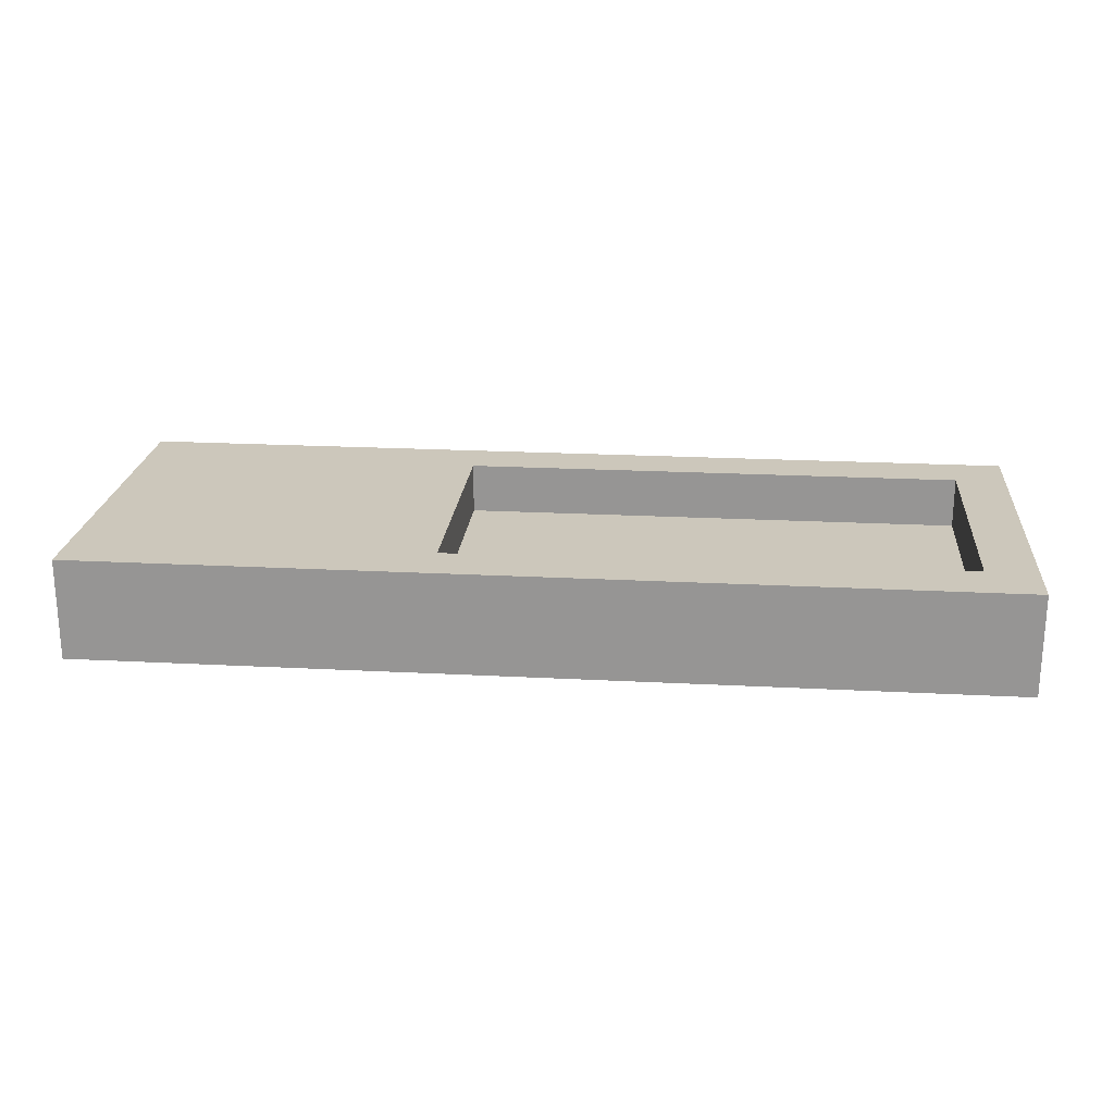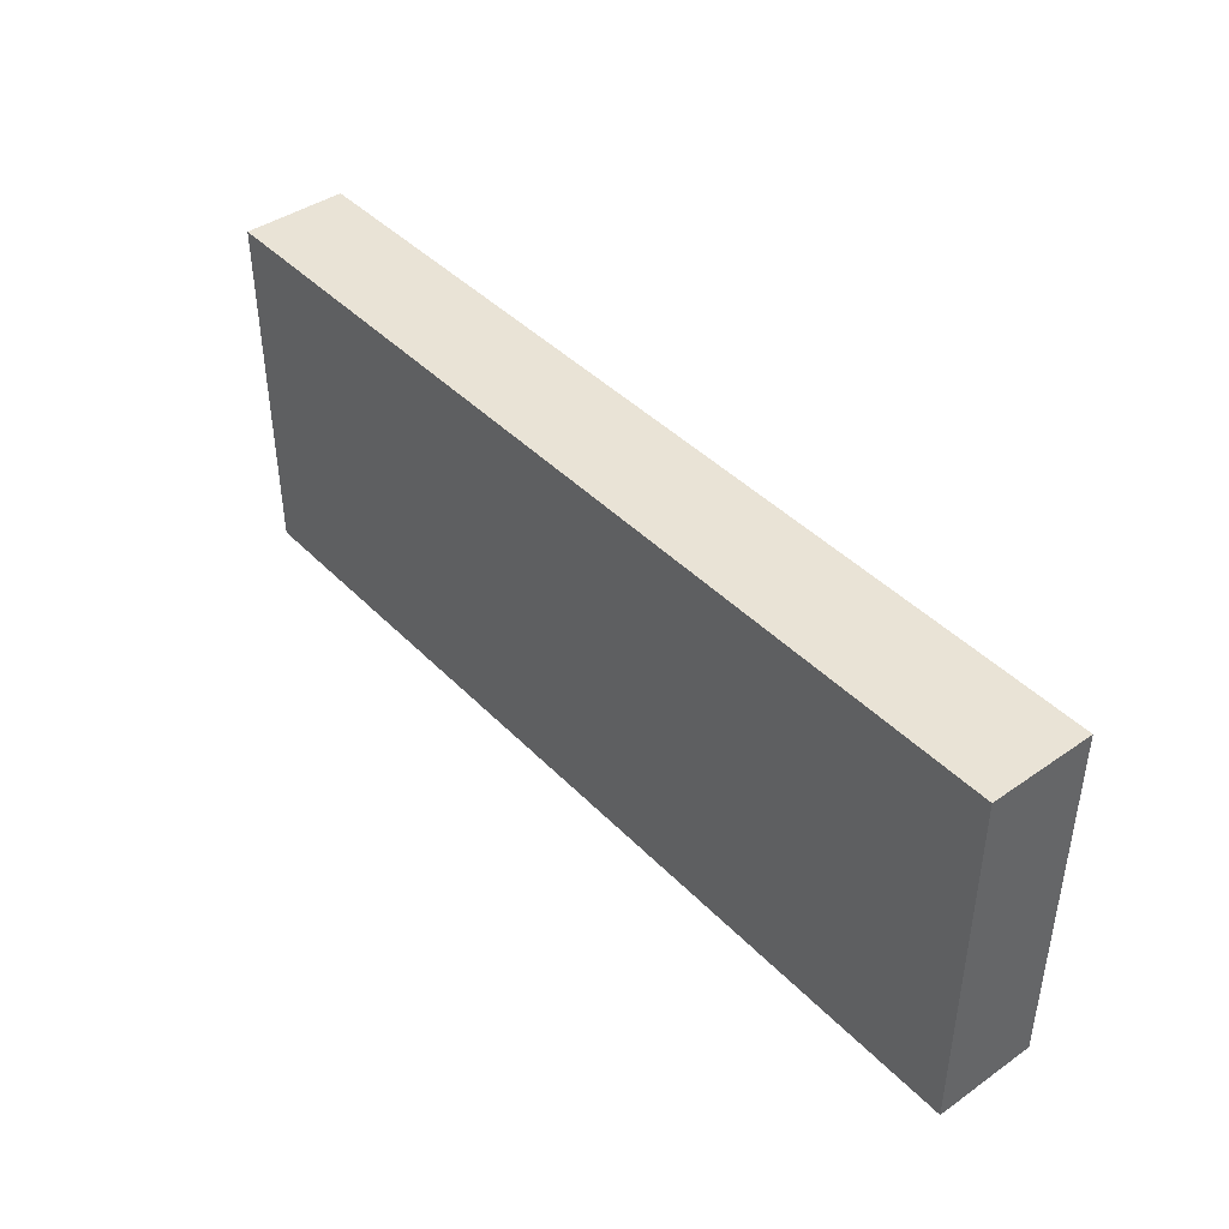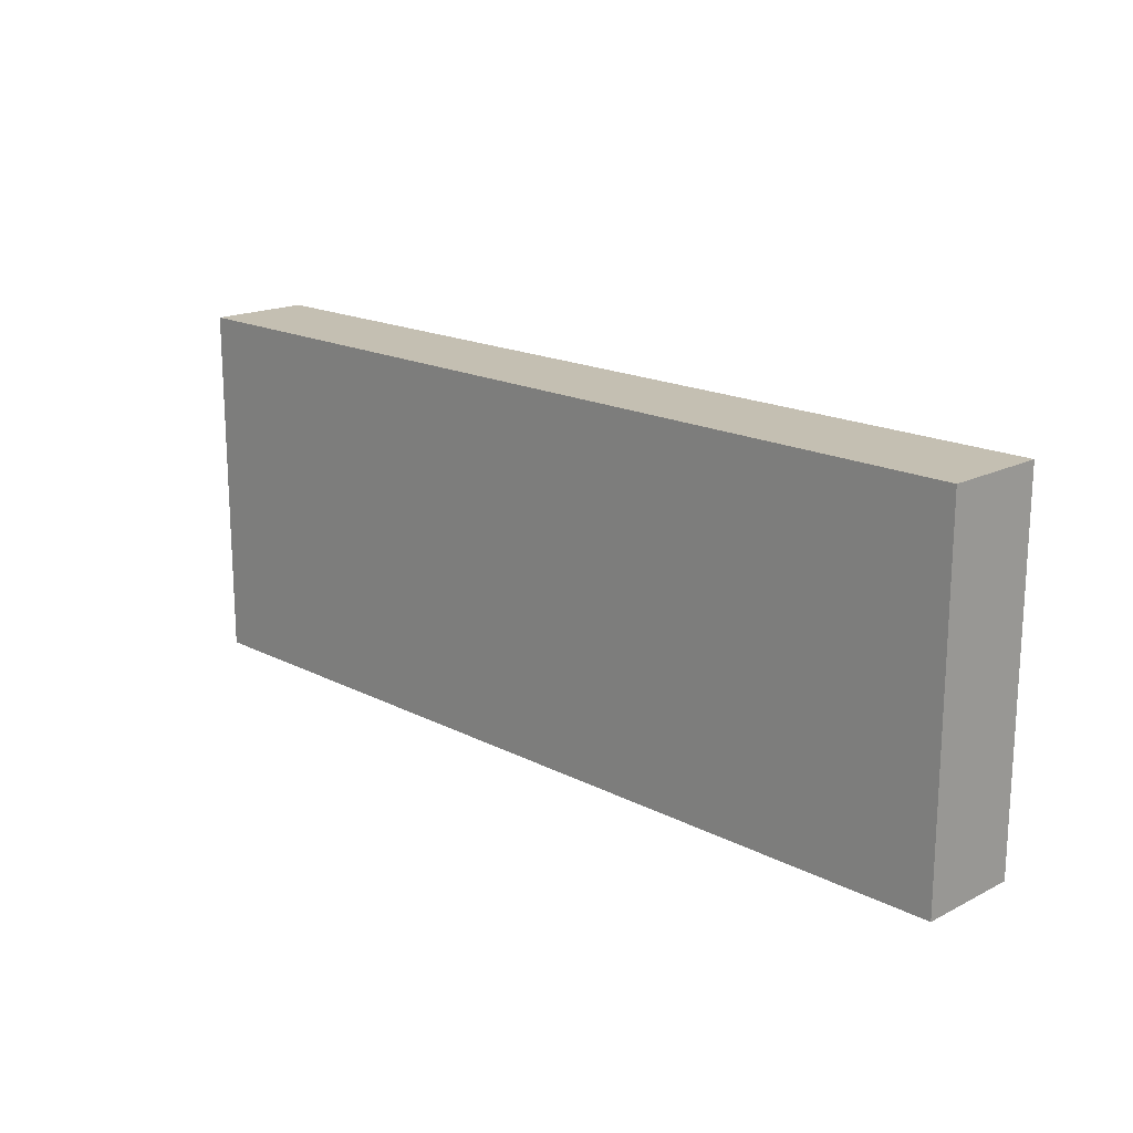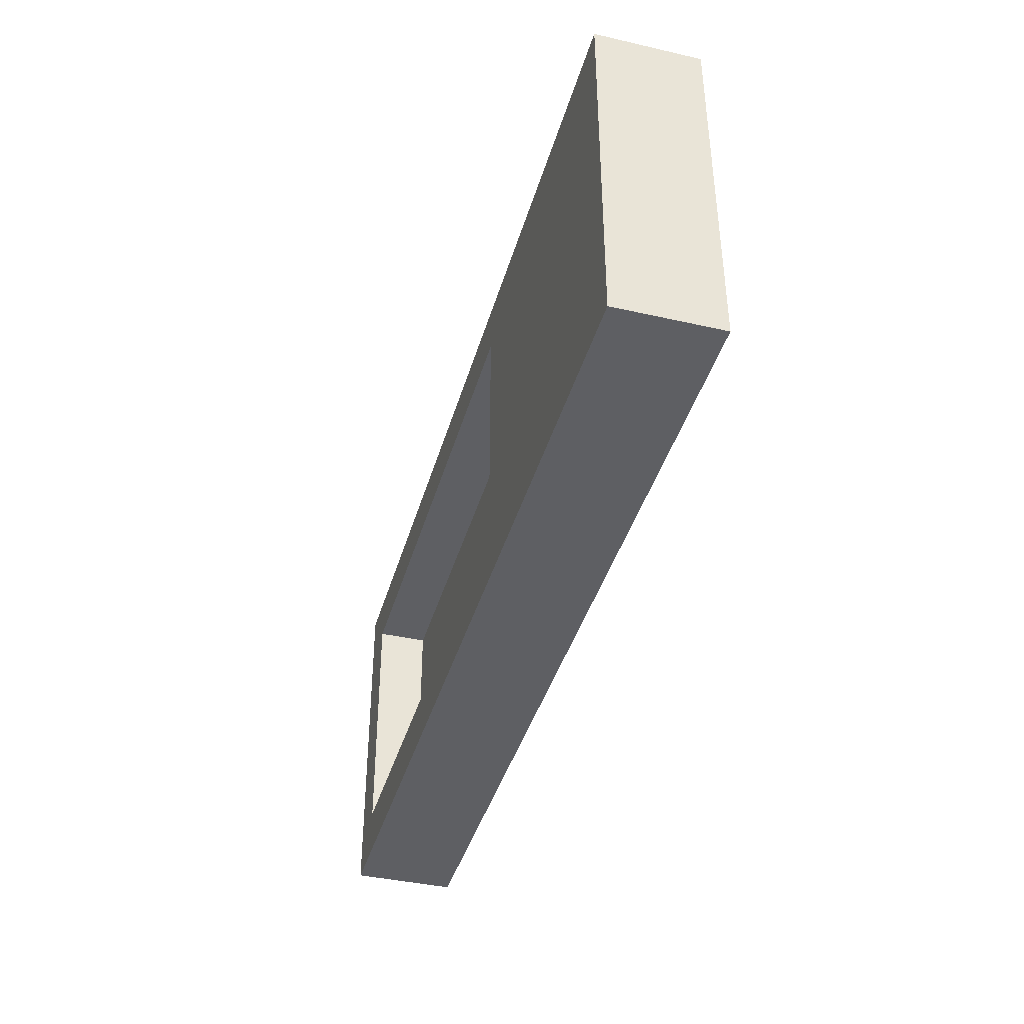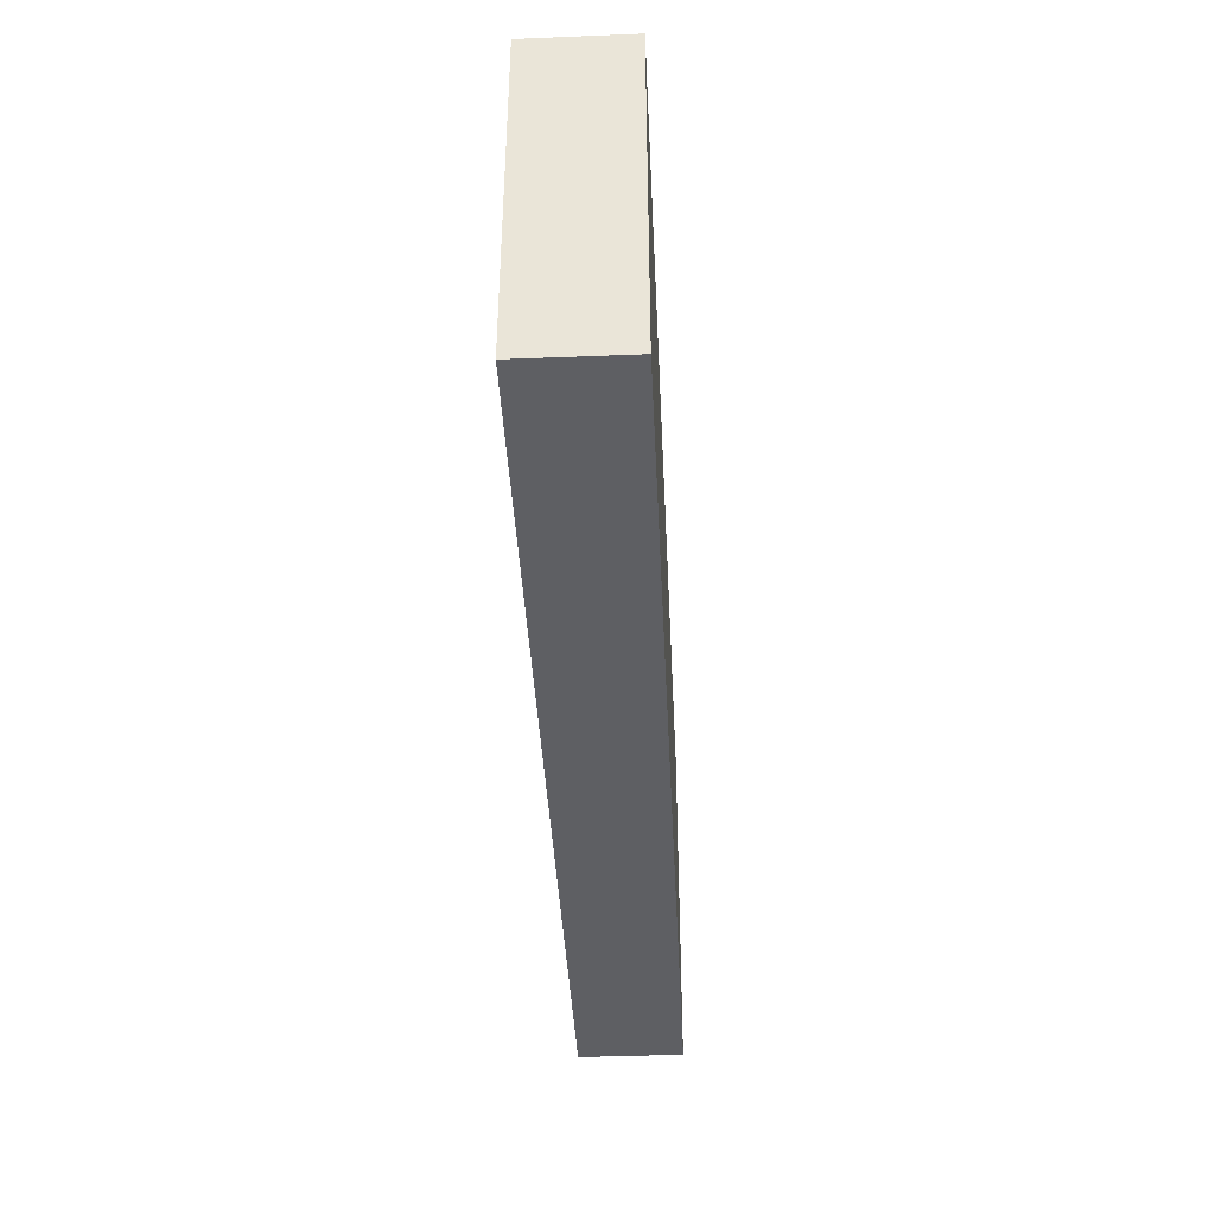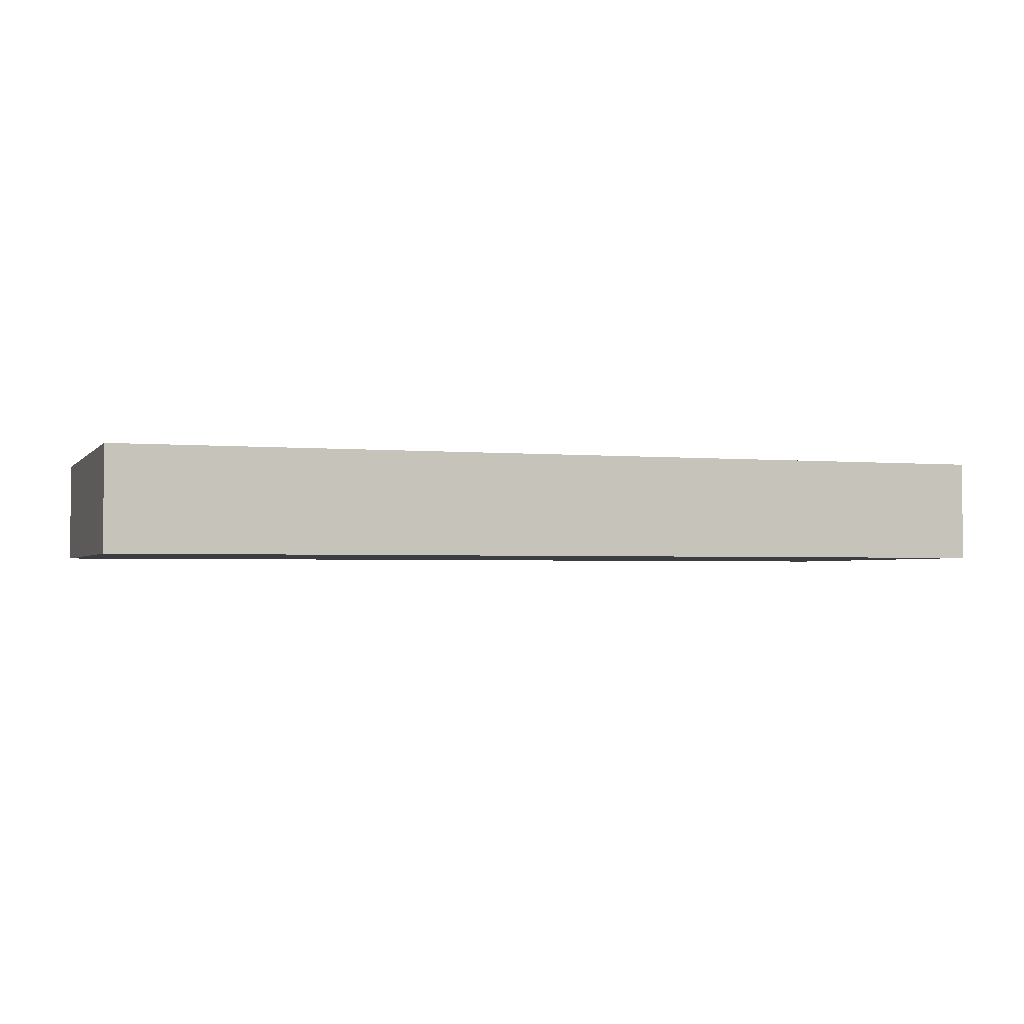
<metadata>
{"format":"obj","ext":"obj","renderer":"f3d","projection":"perspective","resolution":1024,"background":"white","views":[{"elev":21.7,"azim":5.3,"up":"+Y"},{"elev":42.3,"azim":50.2,"up":"+Z"},{"elev":17.6,"azim":45.3,"up":"+Z"},{"elev":-40.5,"azim":-105.6,"up":"+Z"},{"elev":-40.8,"azim":-87.2,"up":"+Z"},{"elev":-2.3,"azim":161.0,"up":"+Y"}]}
</metadata>
<code>
v -10 0 4
v -10 0 -3
v -10 1 4
v -10 1 3
v -10 1 2
v -10 1 1
v -10 1 -2
v -10 1 -3
v -10 2 4
v -10 2 3
v -10 2 2
v -10 2 1
v -10 2 -2
v -10 2 -3
v 7 1 3
v 7 1 2
v 7 1 1
v 7 1 -0
v 7 1 -2
v 7 2 3
v 7 2 2
v 7 2 1
v 7 2 -0
v 7 2 -2
v -3 1 3
v -3 1 2
v -3 1 1
v -3 1 -0
v -3 1 -2
v -3 2 3
v -3 2 2
v -3 2 -2
v 8 0 4
v 8 0 -3
v 8 1 3
v 8 1 2
v 8 1 1
v 8 1 -0
v 8 2 4
v 8 2 3
v 8 2 2
v 8 2 1
v 8 2 -0
v 8 2 -3
v -10 0 4
v -10 1 4
v -10 2 4
v -9 1 4
v -9 2 4
v 6 1 4
v 6 2 4
v 7 1 4
v 7 2 4
v 8 0 4
v 8 2 4
v -3 1 -2
v -3 2 -2
v 1 1 -2
v 1 2 -2
v 2 1 -2
v 2 2 -2
v 4 1 -2
v 4 2 -2
v 5 1 -2
v 5 2 -2
v 7 1 -2
v 7 2 -2
v -3 1 3
v -3 2 3
v 0 1 3
v 1 1 3
v 3 1 3
v 4 1 3
v 6 1 3
v 6 2 3
v 7 1 3
v 7 2 3
v -10 0 -3
v -10 1 -3
v -10 2 -3
v -9 1 -3
v -9 2 -3
v -7 1 -3
v -7 2 -3
v -6 1 -3
v -6 2 -3
v -4 1 -3
v -4 2 -3
v -3 1 -3
v -3 2 -3
v 1 1 -3
v 1 2 -3
v 2 1 -3
v 2 2 -3
v 4 1 -3
v 4 2 -3
v 5 1 -3
v 5 2 -3
v 8 0 -3
v 8 2 -3
v -10 0 4
v 8 0 4
v -3 0 3
v 0 0 3
v 1 0 3
v 3 0 3
v 4 0 3
v 7 0 3
v -6 0 2
v -3 0 2
v 3 0 2
v 4 0 2
v -3 0 1
v -1 0 1
v 0 0 1
v 1 0 1
v 4 0 1
v 6 0 1
v -6 0 -0
v -5 0 -0
v -3 0 -0
v -1 0 -0
v 1 0 -0
v 2 0 -0
v 5 0 -0
v 6 0 -0
v -6 0 -1
v -5 0 -1
v -4 0 -1
v 1 0 -1
v 2 0 -1
v 4 0 -1
v 5 0 -1
v -6 0 -2
v -5 0 -2
v -4 0 -2
v 7 0 -2
v -10 0 -3
v 8 0 -3
v -3 1 3
v 0 1 3
v 1 1 3
v 3 1 3
v 4 1 3
v 6 1 3
v 7 1 3
v -3 1 2
v 3 1 2
v 4 1 2
v 7 1 2
v -3 1 1
v -1 1 1
v 0 1 1
v 1 1 1
v 4 1 1
v 6 1 1
v 7 1 1
v -3 1 -0
v -1 1 -0
v 1 1 -0
v 2 1 -0
v 5 1 -0
v 6 1 -0
v 7 1 -0
v 1 1 -1
v 2 1 -1
v 4 1 -1
v 5 1 -1
v -3 1 -2
v 1 1 -2
v 2 1 -2
v 4 1 -2
v 5 1 -2
v 7 1 -2
v -10 2 4
v -9 2 4
v 6 2 4
v 7 2 4
v 8 2 4
v -10 2 3
v -9 2 3
v -7 2 3
v -6 2 3
v -4 2 3
v -3 2 3
v 6 2 3
v 7 2 3
v 8 2 3
v -10 2 2
v -9 2 2
v -8 2 2
v -7 2 2
v -6 2 2
v -5 2 2
v -4 2 2
v -3 2 2
v 7 2 2
v 8 2 2
v -10 2 1
v -9 2 1
v -8 2 1
v -5 2 1
v -4 2 1
v 7 2 1
v 8 2 1
v 7 2 -0
v 8 2 -0
v -9 2 -1
v -8 2 -1
v -7 2 -1
v -6 2 -1
v -5 2 -1
v -4 2 -1
v -10 2 -2
v -9 2 -2
v -8 2 -2
v -7 2 -2
v -6 2 -2
v -5 2 -2
v -4 2 -2
v -3 2 -2
v 1 2 -2
v 2 2 -2
v 4 2 -2
v 5 2 -2
v 7 2 -2
v -10 2 -3
v -9 2 -3
v -7 2 -3
v -6 2 -3
v -4 2 -3
v -3 2 -3
v 1 2 -3
v 2 2 -3
v 4 2 -3
v 5 2 -3
v 8 2 -3
f 3 2 1
f 4 2 3
f 5 2 4
f 6 2 5
f 7 2 6
f 8 2 7
f 9 4 3
f 10 5 4
f 10 4 9
f 11 6 5
f 11 5 10
f 12 7 6
f 12 6 11
f 13 8 7
f 13 7 12
f 14 8 13
f 20 16 15
f 21 17 16
f 21 16 20
f 22 18 17
f 22 17 21
f 23 19 18
f 23 18 22
f 24 19 23
f 25 26 30
f 28 29 31
f 30 26 31
f 26 27 31
f 27 28 31
f 31 29 32
f 33 34 35
f 35 34 36
f 36 34 37
f 37 34 38
f 33 35 39
f 35 36 40
f 39 35 40
f 36 37 41
f 40 36 41
f 37 38 42
f 41 37 42
f 38 34 43
f 42 38 43
f 43 34 44
f 48 46 45
f 48 47 46
f 49 47 48
f 50 48 45
f 50 49 48
f 51 49 50
f 52 50 45
f 52 51 50
f 53 51 52
f 54 52 45
f 54 53 52
f 55 53 54
f 58 57 56
f 59 57 58
f 60 59 58
f 61 59 60
f 62 61 60
f 63 61 62
f 64 63 62
f 65 63 64
f 66 65 64
f 67 65 66
f 68 69 70
f 70 69 71
f 71 69 72
f 72 69 73
f 73 69 74
f 74 69 75
f 74 75 76
f 76 75 77
f 78 79 81
f 79 80 81
f 81 80 82
f 78 81 83
f 81 82 83
f 83 82 84
f 78 83 85
f 83 84 85
f 85 84 86
f 78 85 87
f 85 86 87
f 87 86 88
f 78 87 89
f 87 88 89
f 89 88 90
f 78 89 91
f 89 90 91
f 91 90 92
f 78 91 93
f 91 92 93
f 93 92 94
f 78 93 95
f 93 94 95
f 95 94 96
f 78 95 97
f 95 96 97
f 97 96 98
f 78 97 99
f 97 98 99
f 99 98 100
f 103 102 101
f 104 102 103
f 105 102 104
f 106 102 105
f 107 102 106
f 108 102 107
f 109 103 101
f 110 104 103
f 110 103 109
f 111 106 105
f 111 107 106
f 112 108 107
f 112 107 111
f 113 104 110
f 113 110 109
f 114 104 113
f 115 105 104
f 115 104 114
f 116 112 111
f 116 105 115
f 116 111 105
f 117 108 112
f 117 112 116
f 118 108 117
f 119 109 101
f 119 113 109
f 120 113 119
f 121 114 113
f 121 113 120
f 122 116 115
f 122 114 121
f 122 115 114
f 122 117 116
f 123 117 122
f 124 117 123
f 125 118 117
f 126 108 118
f 126 118 125
f 127 120 119
f 127 119 101
f 128 121 120
f 128 120 127
f 128 122 121
f 128 123 122
f 129 123 128
f 130 124 123
f 130 123 129
f 131 117 124
f 131 124 130
f 132 125 117
f 132 117 131
f 133 126 125
f 133 125 132
f 134 127 101
f 134 128 127
f 135 129 128
f 135 128 134
f 136 131 130
f 136 129 135
f 136 132 131
f 136 133 132
f 136 130 129
f 137 102 108
f 137 133 136
f 137 108 126
f 137 126 133
f 138 136 135
f 138 135 134
f 138 137 136
f 138 134 101
f 139 102 137
f 139 137 138
f 140 141 147
f 142 143 148
f 143 144 148
f 145 146 149
f 148 144 149
f 144 145 149
f 149 146 150
f 147 141 151
f 151 141 152
f 141 142 153
f 152 141 153
f 142 148 154
f 153 142 154
f 148 149 154
f 149 150 154
f 154 150 155
f 155 150 156
f 156 150 157
f 151 152 158
f 152 153 159
f 158 152 159
f 153 154 159
f 154 155 159
f 159 155 160
f 160 155 161
f 155 156 162
f 156 157 163
f 162 156 163
f 163 157 164
f 158 159 165
f 159 160 165
f 160 161 165
f 161 155 166
f 165 161 166
f 155 162 167
f 166 155 167
f 163 164 168
f 167 162 168
f 162 163 168
f 165 166 169
f 158 165 169
f 167 168 169
f 166 167 169
f 169 168 170
f 170 168 171
f 171 168 172
f 168 164 173
f 172 168 173
f 173 164 174
f 175 176 180
f 176 177 181
f 180 176 181
f 181 177 182
f 182 177 183
f 183 177 184
f 184 177 185
f 177 178 186
f 185 177 186
f 178 179 187
f 186 178 187
f 187 179 188
f 180 181 189
f 181 182 189
f 189 182 190
f 190 182 191
f 182 183 192
f 191 182 192
f 183 184 193
f 192 183 193
f 193 184 194
f 184 185 195
f 194 184 195
f 195 185 196
f 187 188 197
f 197 188 198
f 189 190 199
f 190 191 200
f 199 190 200
f 193 194 201
f 200 191 201
f 191 192 201
f 192 193 201
f 195 196 202
f 201 194 202
f 194 195 202
f 202 196 203
f 197 198 204
f 204 198 205
f 204 205 206
f 206 205 207
f 199 200 208
f 200 201 208
f 201 202 208
f 202 203 208
f 208 203 209
f 209 203 210
f 210 203 211
f 211 203 212
f 203 196 213
f 212 203 213
f 199 208 214
f 208 209 215
f 214 208 215
f 209 210 216
f 215 209 216
f 210 211 217
f 216 210 217
f 211 212 218
f 217 211 218
f 212 213 219
f 218 212 219
f 213 196 220
f 219 213 220
f 220 196 221
f 206 207 226
f 214 215 227
f 216 217 228
f 227 215 228
f 215 216 228
f 217 218 229
f 228 217 229
f 218 219 230
f 229 218 230
f 219 220 230
f 220 221 231
f 230 220 231
f 221 222 232
f 231 221 232
f 222 223 233
f 232 222 233
f 223 224 234
f 233 223 234
f 224 225 235
f 234 224 235
f 225 226 236
f 235 225 236
f 226 207 237
f 236 226 237

</code>
